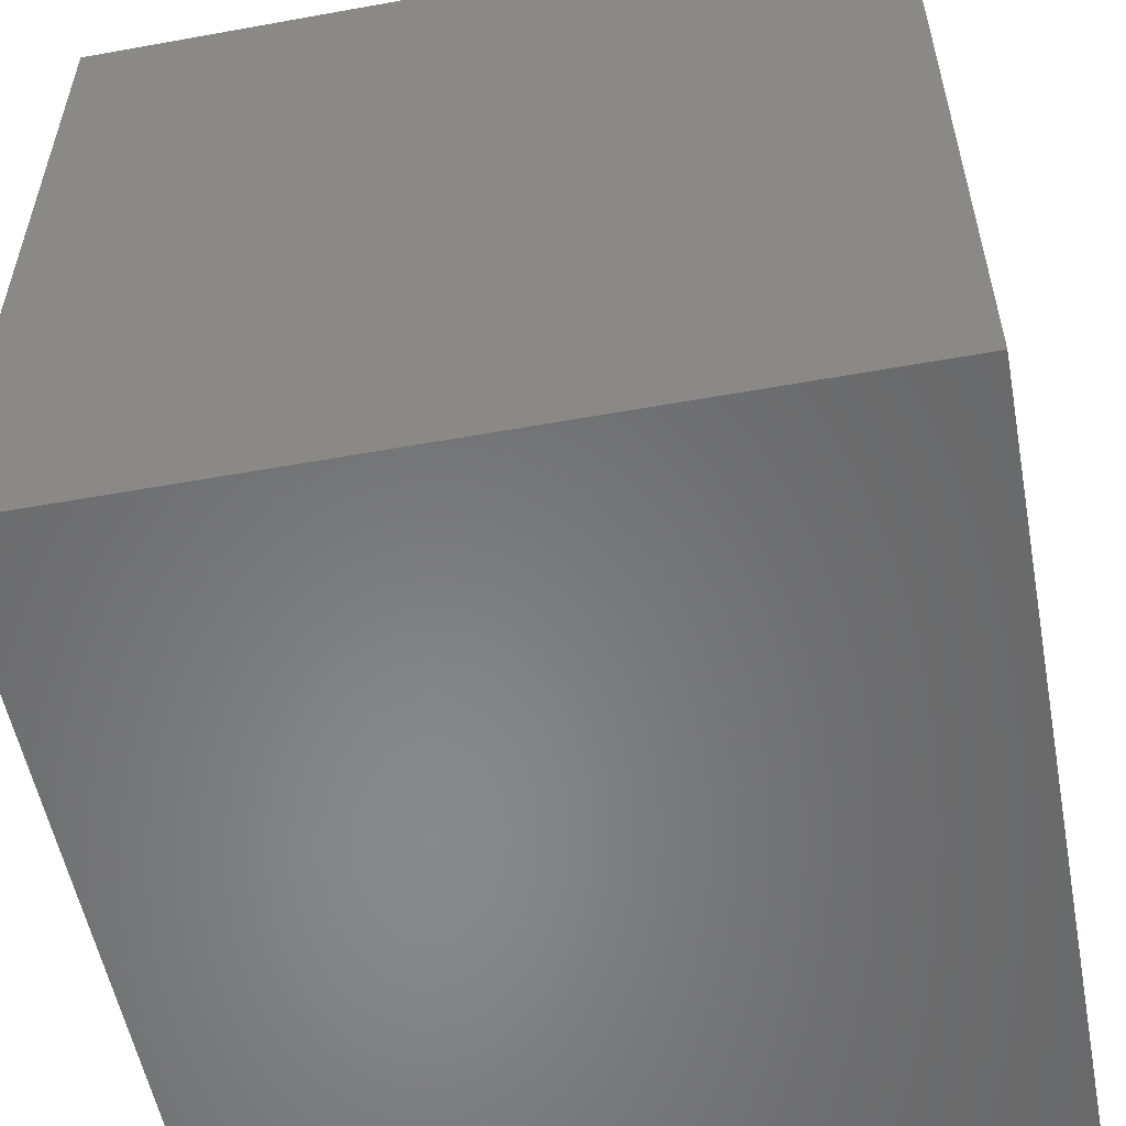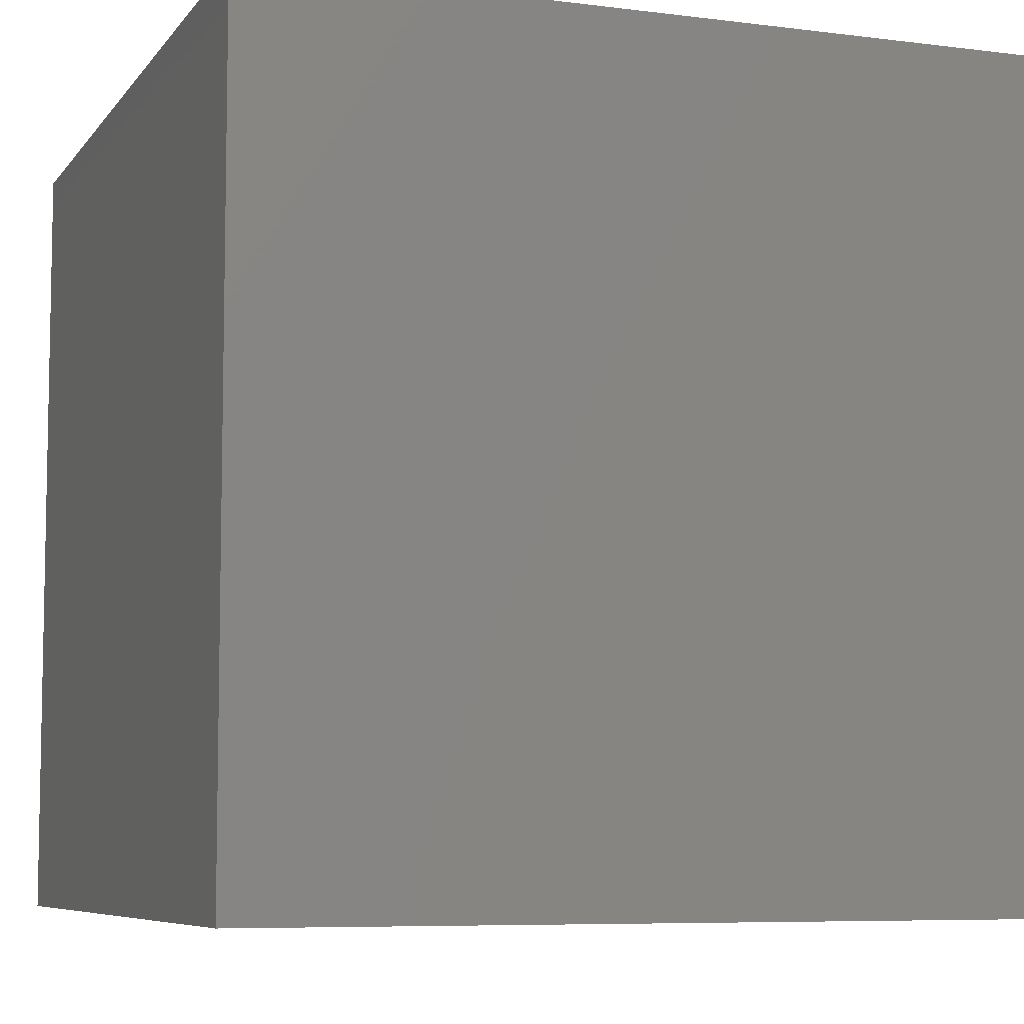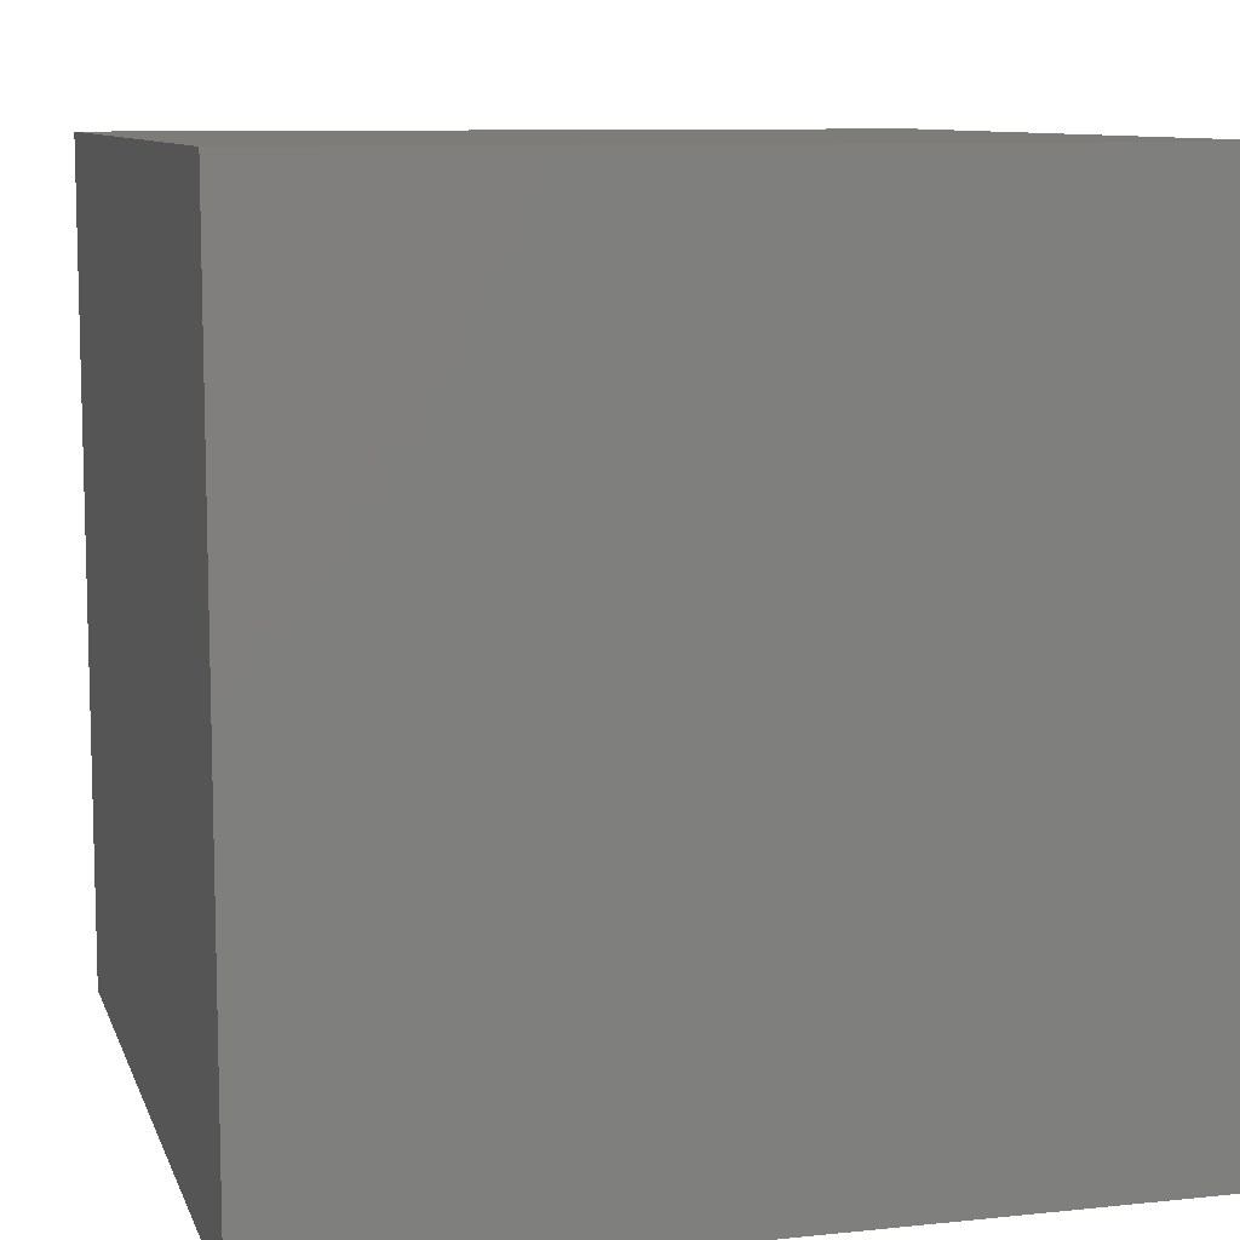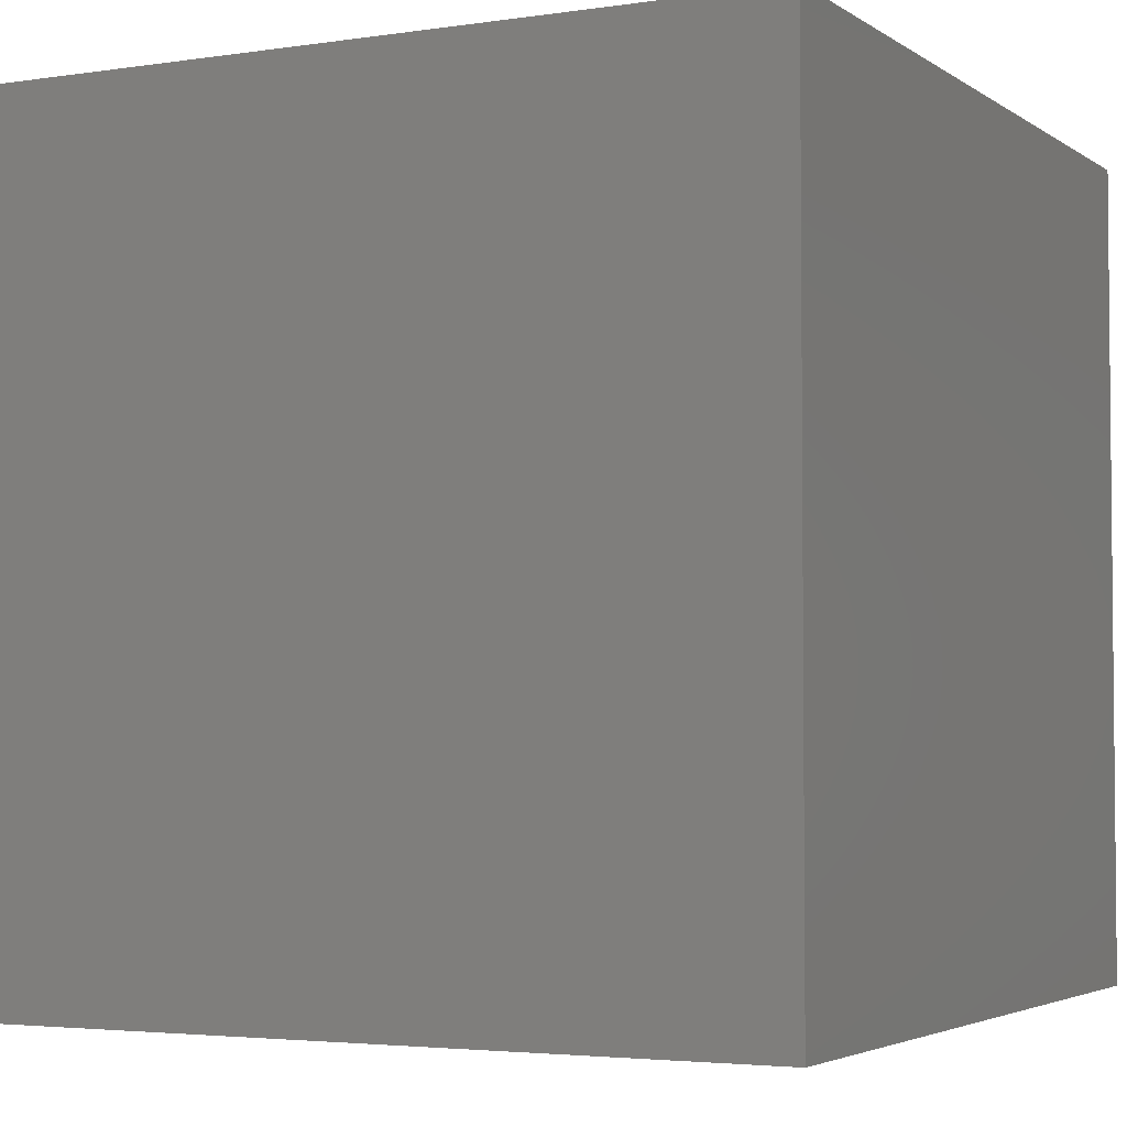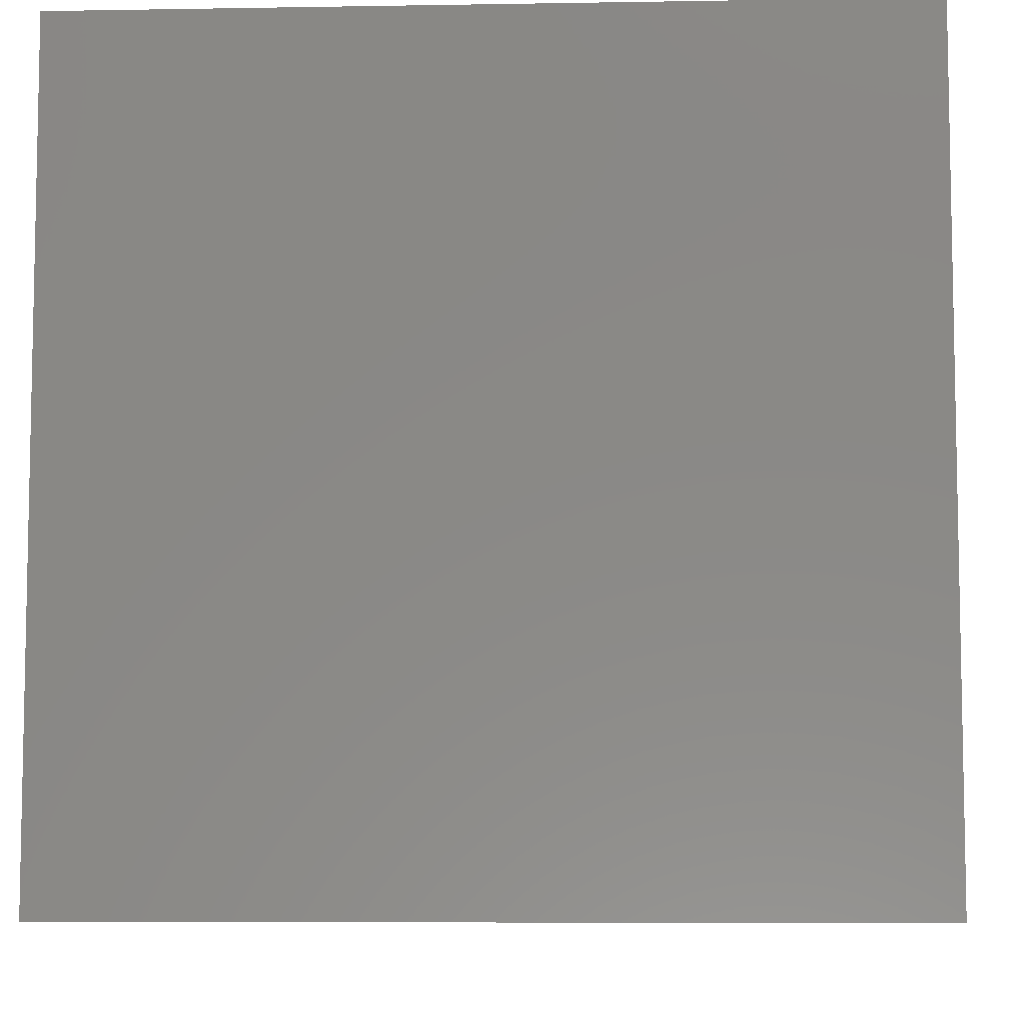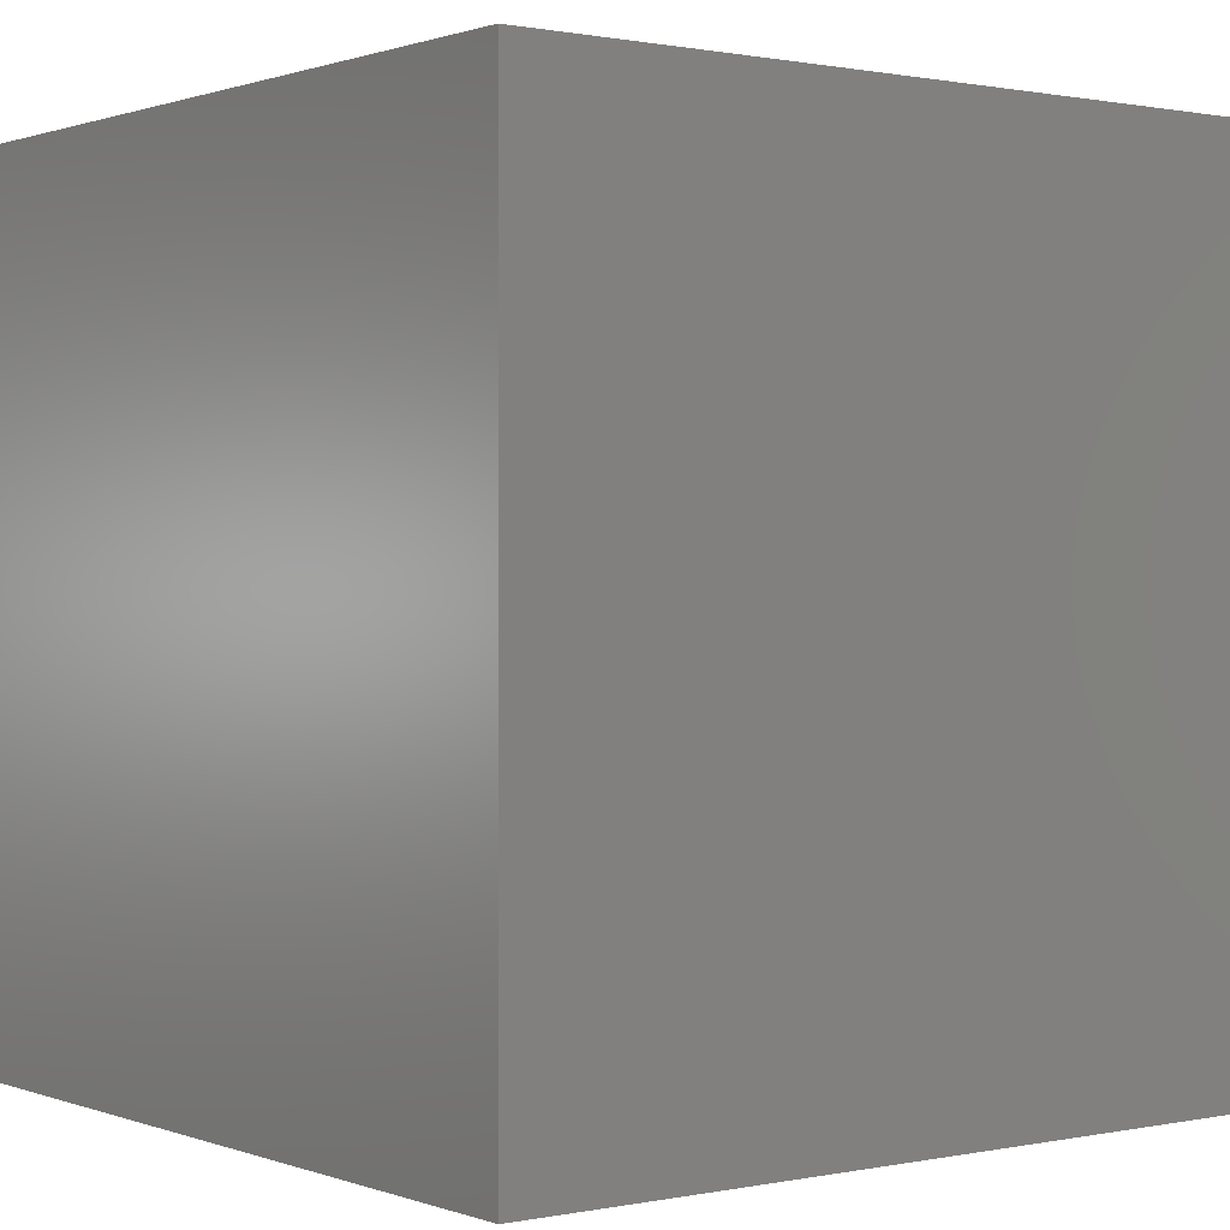
<metadata>
{"format":"stl","ext":"stl","renderer":"f3d","projection":"perspective","resolution":1024,"background":"white","views":[{"elev":-54.9,"azim":-169.2,"up":"+Z"},{"elev":-7.1,"azim":69.8,"up":"+Y"},{"elev":9.4,"azim":-15.4,"up":"+Z"},{"elev":-3.5,"azim":116.9,"up":"+Z"},{"elev":-7.3,"azim":2.8,"up":"+Z"},{"elev":0.7,"azim":142.9,"up":"+Y"}]}
</metadata>
<code>
# stl→obj: 8 verts, 12 faces
v 3 2 8
v 2 2 8
v 3 1 8
v 2 1 8
v 3 1 7
v 2 1 7
v 3 2 7
v 2 2 7
f 1 2 3
f 3 2 4
f 5 6 7
f 7 6 8
f 4 6 3
f 3 6 5
f 2 8 4
f 4 8 6
f 1 7 2
f 2 7 8
f 3 5 1
f 1 5 7

</code>
